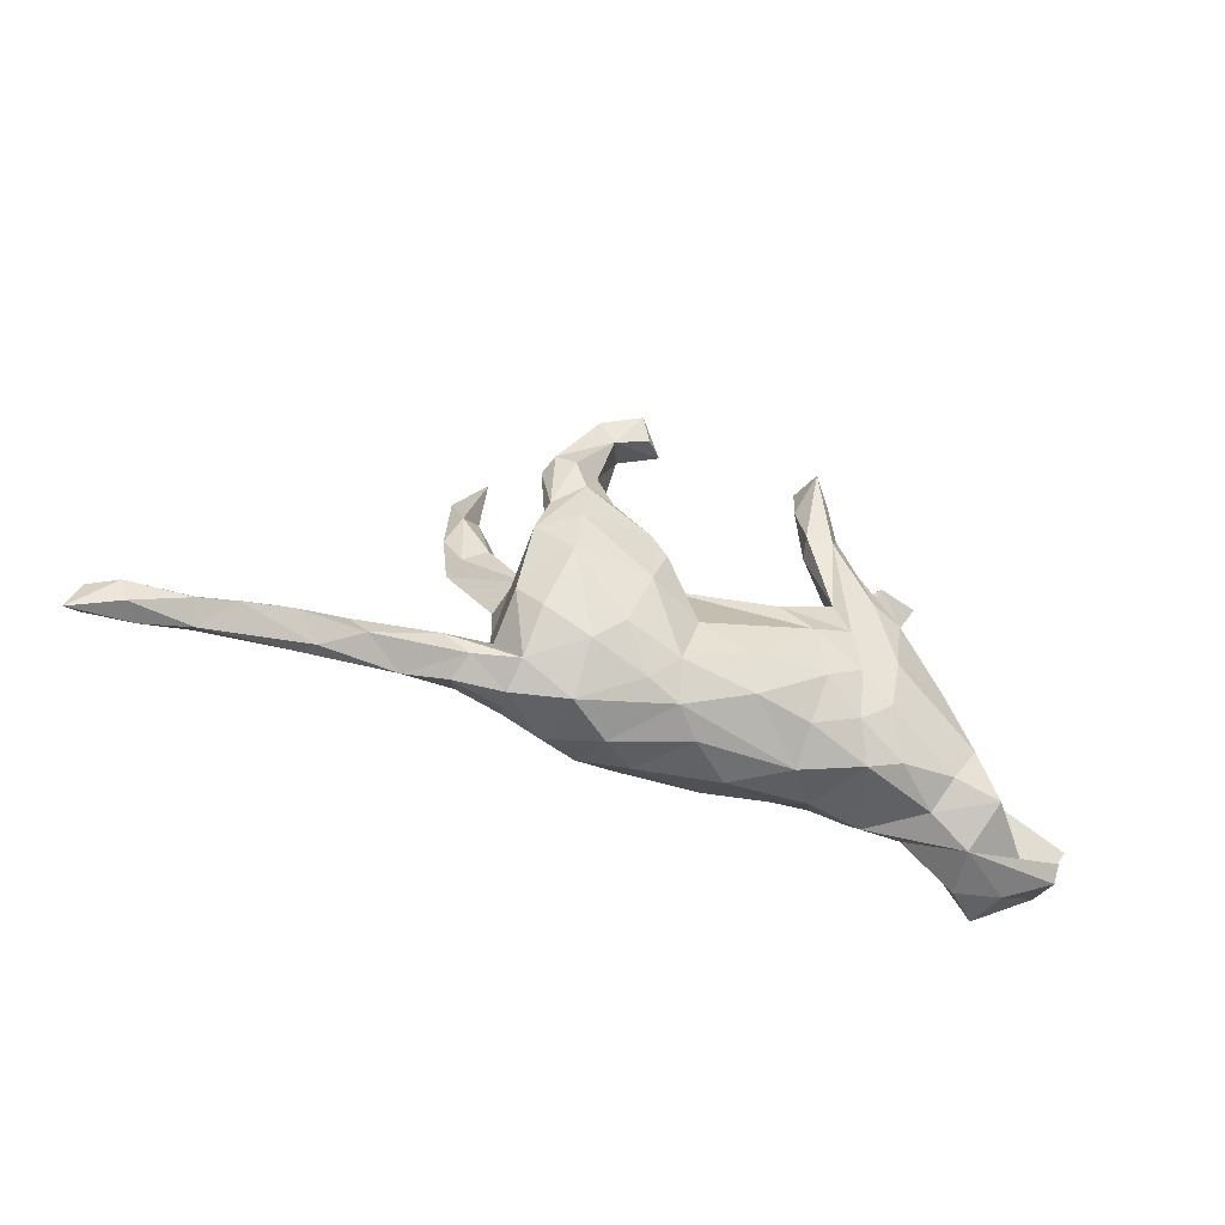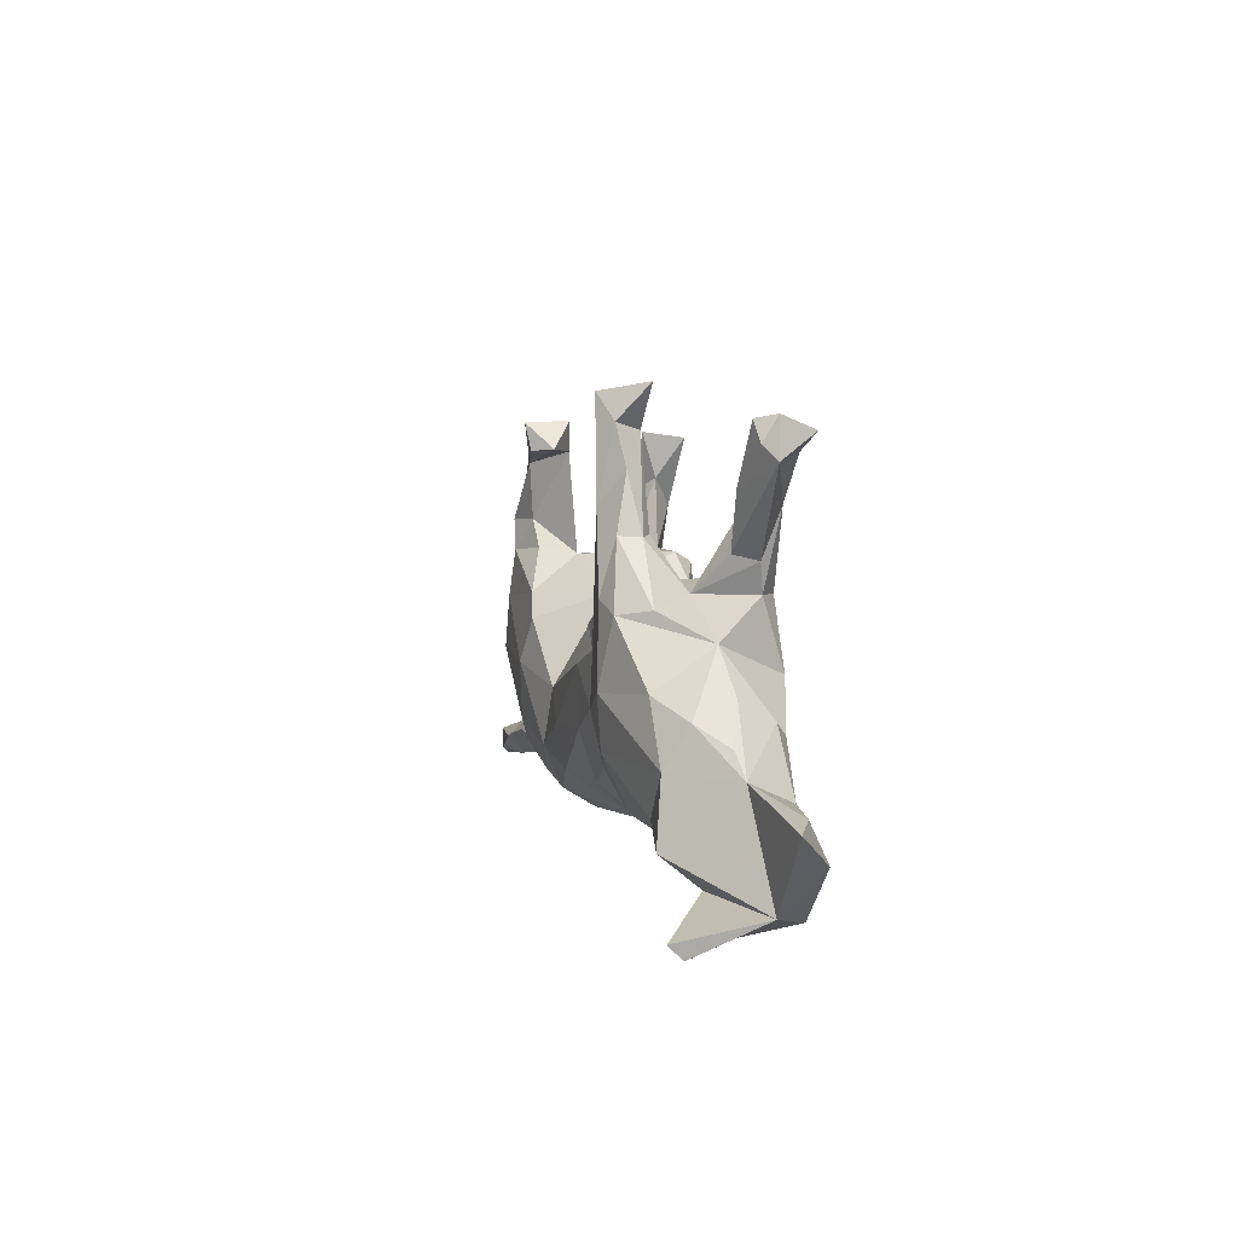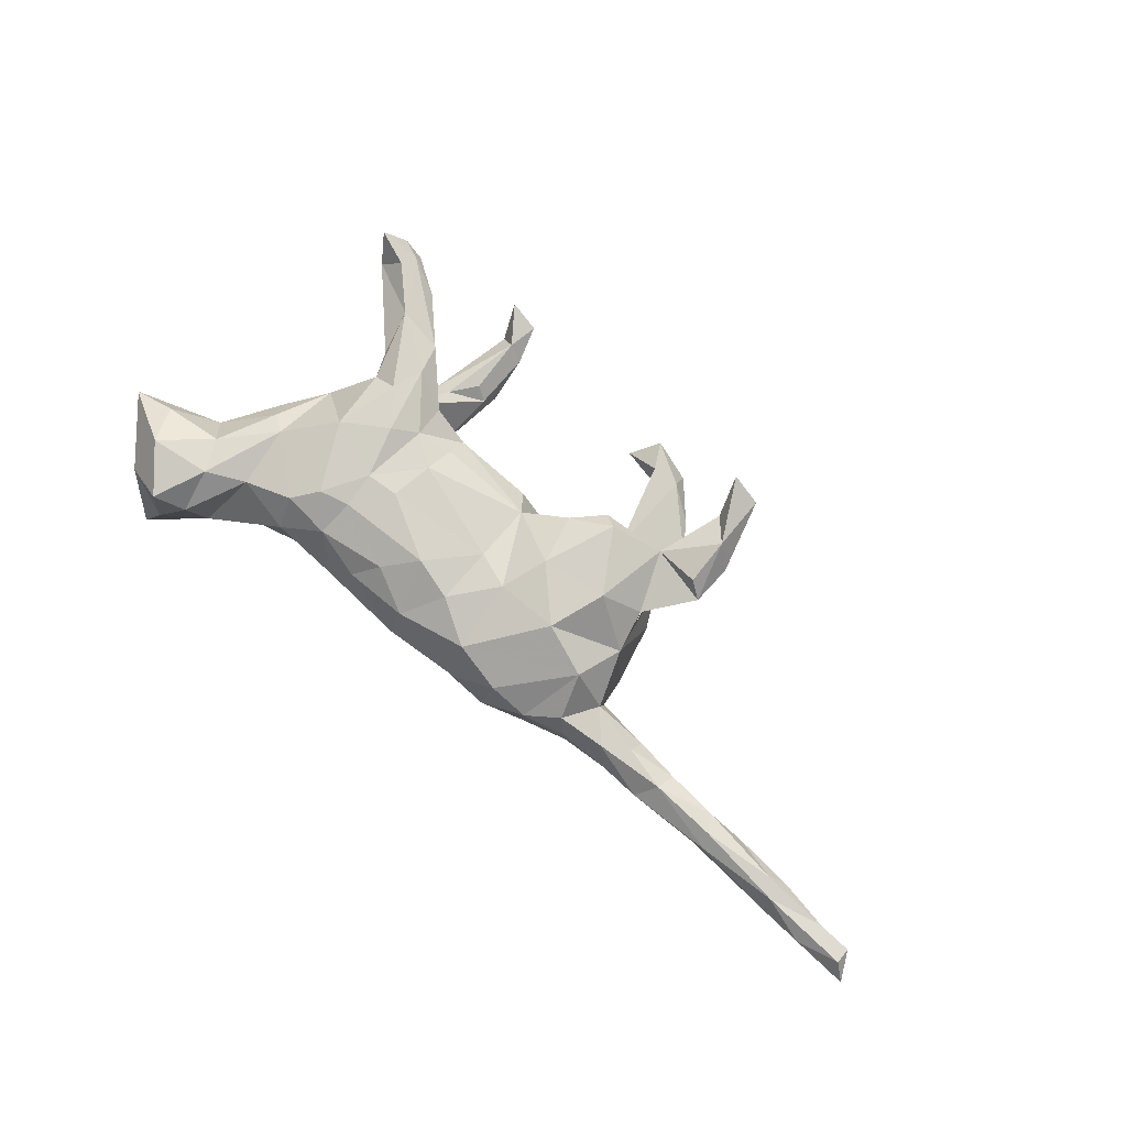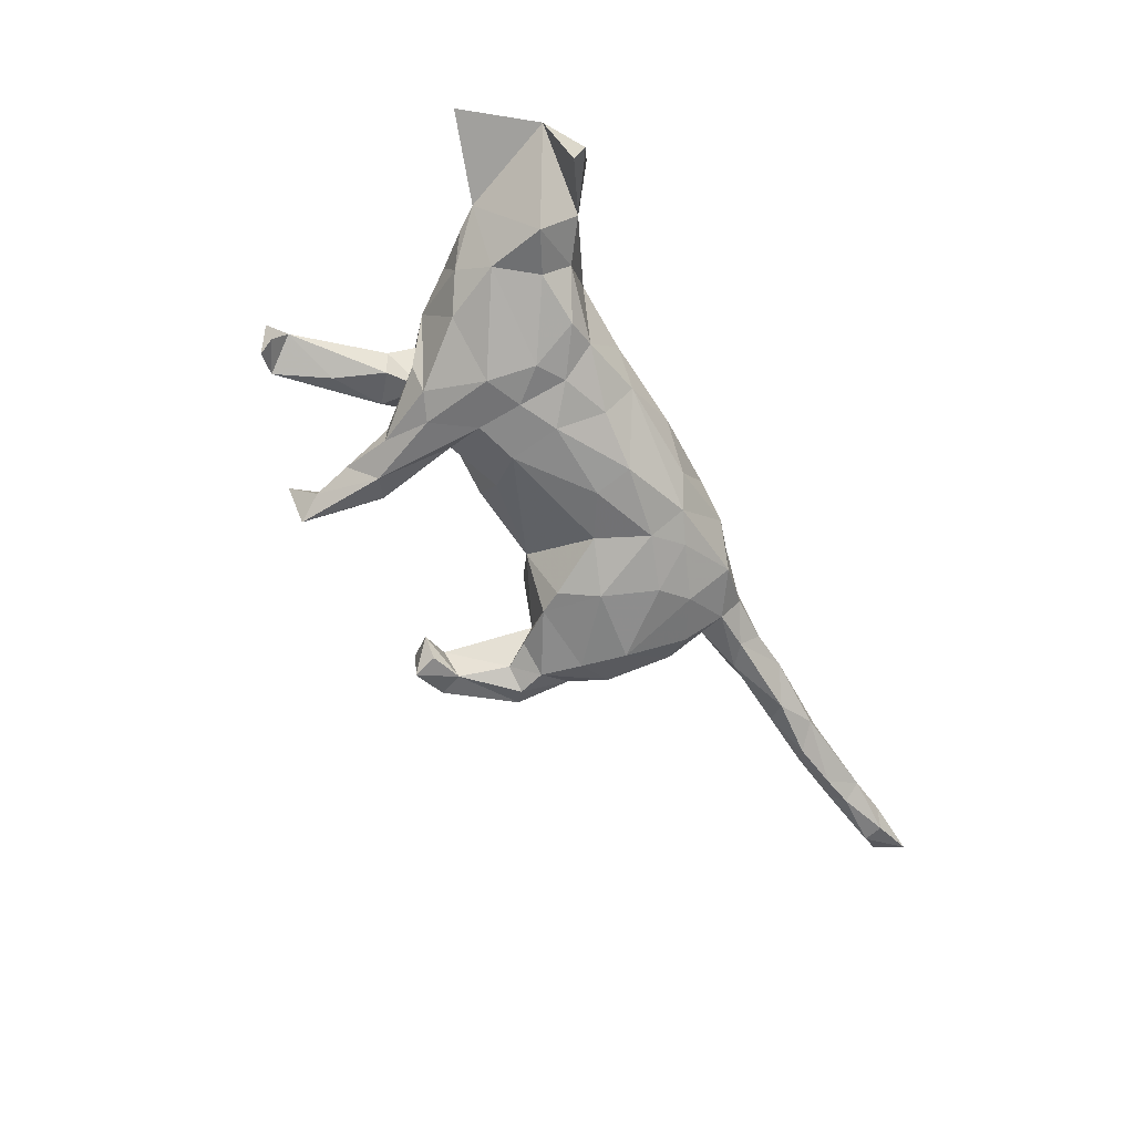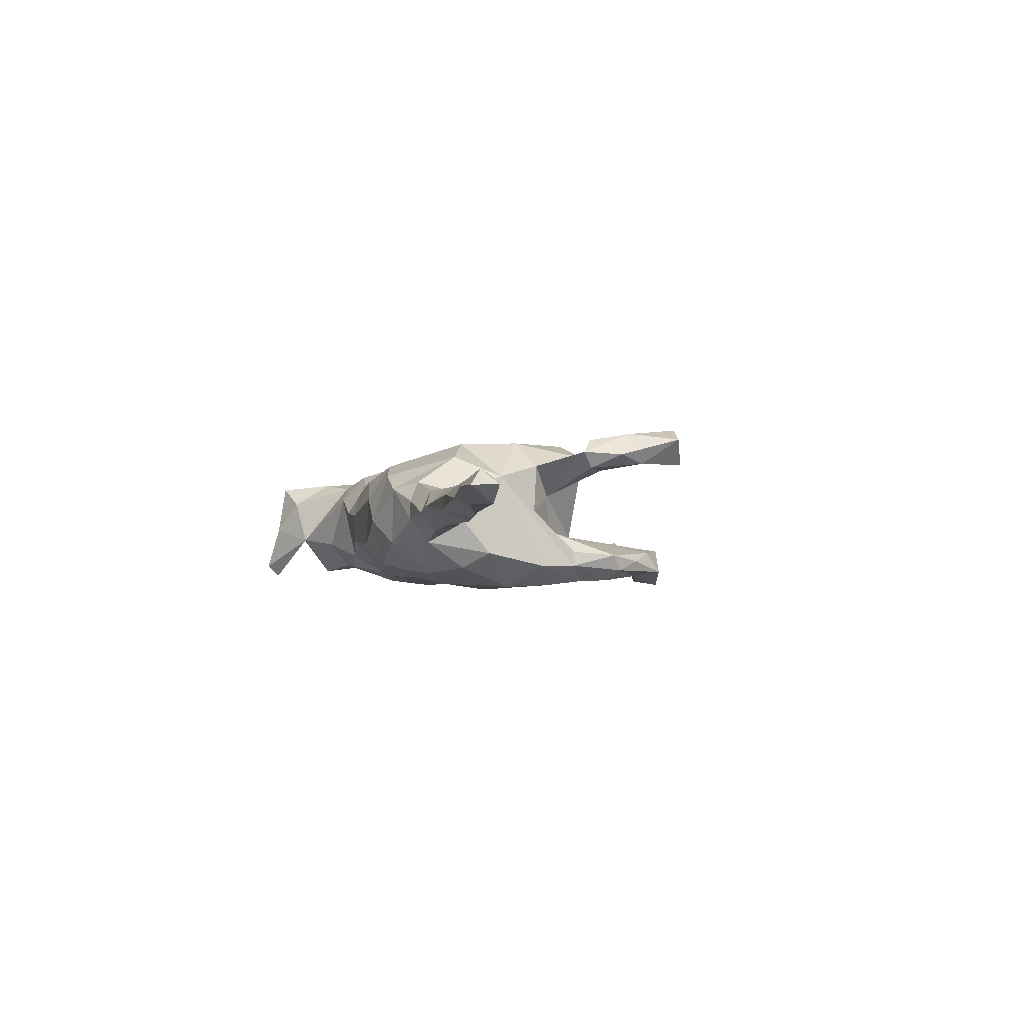
<metadata>
{"format":"obj","ext":"obj","renderer":"f3d","projection":"perspective","resolution":1024,"background":"white","views":[{"elev":-43.5,"azim":154.3,"up":"+Y"},{"elev":5.6,"azim":-104.4,"up":"+Y"},{"elev":79.1,"azim":34.9,"up":"+Z"},{"elev":-63.7,"azim":-64.7,"up":"+Z"},{"elev":-3.1,"azim":72.0,"up":"+Z"}]}
</metadata>
<code>
v 0.8418 -0.1817 0.004964
v 0.8378 -0.2072 0.02531
v 0.8604 -0.2277 0.001468
v 0.7942 -0.2087 -0.01951
v 0.8036 -0.1787 -0.01911
v 0.7876 -0.1757 0.01868
v 0.7714 -0.2155 0.006066
v 0.7046 -0.2048 -0.005921
v 0.7152 -0.178 -0.02743
v 0.7109 -0.1528 -0.001302
v 0.7021 -0.187 0.01976
v 0.683 -0.1605 0.02033
v 0.6641 -0.1659 -0.03113
v 0.5795 -0.1818 0.006984
v 0.5929 -0.1502 -0.03258
v 0.6201 -0.1366 -0.01101
v 0.559 -0.1317 0.01271
v 0.5704 -0.1595 0.02222
v 0.524 -0.125 -0.01686
v 0.4687 -0.1453 0.02471
v 0.478 -0.1175 0.008349
v 0.5577 -0.1806 -0.01396
v 0.4449 -0.1744 -0.002338
v 0.5008 -0.152 -0.03243
v 0.4019 -0.1217 0.02574
v 0.3673 -0.1375 -0.03665
v 0.3609 -0.1438 0.02778
v 0.3483 0.2861 0.1217
v 0.3415 0.2019 0.1292
v 0.3673 0.1781 0.0928
v 0.4106 -0.1018 -0.003051
v 0.404 -0.1118 -0.02929
v 0.3588 0.116 0.09582
v 0.3818 -0.1651 -0.008881
v 0.3452 0.2221 0.08001
v 0.3275 -0.08518 -0.01177
v 0.3365 0.133 0.1174
v 0.3469 0.1319 0.07099
v 0.3042 -0.01001 0.05698
v 0.3094 0.06431 -0.08972
v 0.3233 -0.03473 -0.06952
v 0.2956 0.05041 -0.00264
v 0.3083 0.1626 0.06981
v 0.2757 -0.08038 0.08921
v 0.2965 0.05419 0.07583
v 0.3027 -0.1323 -0.05214
v 0.3016 0.2977 0.1415
v 0.3259 -0.0947 0.02794
v 0.3129 0.2414 0.1026
v 0.3096 0.3059 0.08246
v 0.2864 0.1225 -0.0875
v 0.2655 0.01495 -0.1229
v 0.2655 0.08301 0.0278
v 0.2933 0.1925 -0.06994
v 0.2852 0.1239 -0.06448
v 0.2945 -0.07108 -0.09241
v 0.3021 -0.1612 0.01426
v 0.3081 -0.1631 -0.01578
v 0.2886 -0.1451 0.04545
v 0.2545 0.08431 -0.1198
v 0.2692 0.1457 0.0936
v 0.2839 0.2063 -0.09471
v 0.2298 -0.1082 -0.1006
v 0.2479 0.09259 -0.02903
v 0.2625 0.2442 -0.07859
v 0.2327 -0.1737 -0.05098
v 0.2166 0.2829 -0.06305
v 0.2015 0.1446 -0.03712
v 0.2604 0.1893 -0.1111
v 0.221 0.1911 -0.09366
v 0.2178 0.3046 -0.09568
v 0.2458 0.1483 -0.1127
v 0.2388 0.03585 0.1179
v 0.1994 0.2668 -0.1024
v 0.2382 -0.1739 0.03692
v 0.1622 0.3212 -0.1171
v 0.1952 0.1543 -0.09114
v 0.1495 0.09902 -0.1107
v 0.1498 0.2842 -0.1111
v 0.1573 0.3235 -0.05781
v 0.1559 0.006307 -0.1262
v 0.1709 0.1475 0.09095
v 0.1228 0.2866 -0.08587
v 0.1781 -0.1686 0.06207
v 0.1743 0.2823 -0.05458
v 0.147 -0.1369 -0.09225
v 0.2012 -0.04661 0.1176
v 0.1054 -0.1462 0.0844
v 0.1883 -0.07488 -0.1167
v 0.137 0.02972 0.1165
v 0.1912 0.132 0.119
v 0.1265 0.1088 0.09813
v 0.1282 0.0656 -0.1149
v 0.076 -0.01961 -0.09984
v 0.1047 -0.03697 0.1026
v 0.1138 -0.1855 0.02737
v 0.098 -0.1553 -0.08161
v 0.1692 -0.1912 -0.01359
v 0.09006 0.1002 -0.02286
v 0.04181 -0.09984 0.09894
v 0.05705 0.07869 0.06923
v 0.106 -0.09946 -0.1054
v -0.009182 -0.182 0.005028
v 0.05808 -0.1754 -0.04682
v 0.006558 -0.05673 -0.1111
v 0.03596 0.1119 0.02811
v -0.08469 0.1225 0.04245
v -0.004747 -0.157 0.06354
v -0.01899 -0.07649 0.108
v -0.03763 0.1159 -0.03326
v -0.004025 -0.1141 -0.1013
v 0.05093 -0.01217 0.09544
v -0.093 -0.1173 -0.08412
v -0.05724 0.07671 -0.08455
v -0.06851 -0.1172 0.08497
v -0.09343 -0.1616 -0.03741
v -0.1044 -0.1484 0.0498
v -0.1088 0.3052 -0.05891
v -0.1193 0.3613 -0.04423
v -0.1306 0.362 -0.09367
v -0.1103 0.2369 -0.08391
v -0.08803 0.09374 0.07551
v -0.09454 0.03113 -0.1081
v -0.1117 -0.01448 0.1087
v -0.1179 0.2169 -0.05839
v -0.1317 0.3154 -0.03802
v -0.09591 0.04917 0.1006
v -0.1453 0.2255 -0.09584
v -0.1413 0.1102 -0.08657
v -0.1569 0.05456 -0.1038
v -0.1765 -0.1219 0.07201
v -0.1622 -0.01352 0.1049
v -0.1552 0.3257 -0.07514
v -0.1422 0.1389 0.0695
v -0.1359 0.2301 -0.04154
v -0.1653 -0.01491 -0.1088
v -0.1403 0.08725 0.09404
v -0.1363 0.1335 -0.004019
v -0.1665 0.3735 -0.03182
v -0.1101 -0.04636 -0.1096
v -0.1713 0.2689 -0.06514
v -0.1936 0.1901 -0.05098
v -0.1903 0.1923 -0.08264
v -0.1427 -0.1621 0.01637
v -0.1937 0.1685 0.09935
v -0.19 -0.1384 -0.06036
v -0.2021 0.2144 0.08655
v -0.1634 -0.06782 0.09705
v -0.197 0.1188 -0.1059
v -0.1694 0.1923 -0.03682
v -0.177 0.06544 0.1098
v -0.2121 0.1239 0.001484
v -0.166 -0.08755 -0.09229
v -0.2201 0.01117 -0.114
v -0.215 0.1225 0.1037
v -0.2401 0.1033 -0.09849
v -0.2094 -0.0758 0.1018
v -0.2353 -0.1305 -0.07889
v -0.2083 -0.06157 -0.1063
v -0.1985 0.2075 0.05922
v -0.2397 -0.1509 0.04647
v -0.2519 0.1244 0.07799
v -0.2675 0.1104 -0.0574
v -0.317 -0.1226 -0.07525
v -0.2487 0.02898 0.1073
v -0.2715 0.2316 0.09587
v -0.2641 0.1646 0.07165
v -0.3095 0.3136 0.09586
v -0.2445 -0.1102 0.09031
v -0.3597 -0.1986 -0.02572
v -0.2734 0.2496 0.03872
v -0.2598 0.2846 0.07612
v -0.246 0.1725 0.04063
v -0.3197 -0.03256 0.0855
v -0.3578 -0.0628 -0.07413
v -0.3146 0.0749 0.005094
v -0.3573 0.2827 0.06275
v -0.3465 0.3366 0.06596
v -0.323 0.2931 0.09812
v -0.3172 0.3309 0.04384
v -0.3191 -0.1262 0.0727
v -0.3157 0.01979 -0.07671
v -0.3003 -0.1596 -0.03558
v -0.348 -0.01267 0.06496
v -0.3786 -0.1503 0.0831
v -0.3672 0.3026 0.0378
v -0.3745 0.3179 0.1025
v -0.361 0.01647 0.01411
v -0.3666 -0.007696 -0.04043
v -0.38 -0.1497 -0.08557
v -0.378 -0.2136 0.04484
v -0.4051 -0.03302 -0.003034
v -0.4296 -0.06513 0.003519
v -0.4202 -0.2402 -0.003914
v -0.3983 -0.09734 0.07127
v -0.4519 -0.2351 -0.09341
v -0.4711 -0.155 0.086
v -0.422 -0.2272 0.07521
v -0.4546 -0.2542 -0.07486
v -0.4905 -0.2053 0.01886
v -0.492 -0.09719 0.05344
v -0.5611 -0.1007 0.0224
f 29 33 30
f 38 30 33
f 28 29 30
f 37 33 29
f 73 61 91
f 82 91 61
f 92 91 82
f 99 92 82
f 90 91 92
f 95 88 87
f 44 87 88
f 90 95 87
f 100 88 95
f 200 198 197
f 185 197 198
f 202 200 197
f 194 198 200
f 16 12 10
f 6 10 12
f 13 16 10
f 17 12 16
f 199 200 196
f 170 196 200
f 47 28 50
f 35 50 28
f 49 47 50
f 29 28 47
f 29 47 49
f 61 29 49
f 35 28 30
f 61 37 29
f 61 33 37
f 43 61 49
f 45 33 61
f 73 45 61
f 39 45 73
f 90 73 91
f 101 90 92
f 90 87 73
f 39 73 87
f 151 165 132
f 157 132 165
f 137 151 132
f 155 165 151
f 44 39 87
f 124 109 112
f 100 112 109
f 127 124 112
f 148 109 124
f 101 127 112
f 132 124 127
f 148 132 157
f 169 157 165
f 101 95 90
f 93 78 81
f 60 81 78
f 94 93 81
f 99 78 93
f 72 60 78
f 52 81 60
f 60 40 52
f 41 52 40
f 72 40 60
f 156 149 154
f 130 154 149
f 182 156 154
f 143 149 156
f 94 99 93
f 68 78 99
f 77 78 68
f 77 72 78
f 51 40 72
f 39 40 51
f 69 51 72
f 163 143 156
f 128 149 143
f 149 128 130
f 129 130 128
f 114 130 129
f 121 129 128
f 70 72 77
f 69 72 70
f 68 70 77
f 74 69 70
f 62 51 69
f 141 128 143
f 125 129 121
f 120 121 128
f 54 51 62
f 74 62 69
f 85 74 70
f 133 120 128
f 118 121 120
f 83 79 74
f 76 74 79
f 85 83 74
f 76 79 83
f 71 62 74
f 65 62 71
f 76 71 74
f 54 62 65
f 67 65 71
f 139 120 133
f 141 133 128
f 80 76 83
f 71 76 80
f 85 80 83
f 161 170 183
f 190 183 170
f 116 104 103
f 96 103 104
f 144 116 103
f 97 104 116
f 104 97 98
f 66 98 97
f 96 104 98
f 66 46 58
f 26 58 46
f 75 66 58
f 63 46 66
f 26 34 58
f 57 58 34
f 23 34 26
f 24 23 26
f 27 34 23
f 32 24 26
f 22 23 24
f 15 22 24
f 14 23 22
f 13 22 15
f 19 15 24
f 15 16 13
f 19 16 15
f 9 13 10
f 5 9 10
f 8 13 9
f 144 146 116
f 113 116 146
f 161 146 144
f 32 26 46
f 36 32 46
f 19 24 32
f 21 19 32
f 17 16 19
f 117 144 103
f 108 103 96
f 57 75 58
f 98 66 75
f 59 75 57
f 57 34 27
f 59 57 27
f 48 25 31
f 21 31 25
f 36 48 31
f 27 25 48
f 202 197 201
f 195 201 197
f 193 202 201
f 88 108 96
f 117 103 108
f 2 3 1
f 5 1 3
f 6 2 1
f 7 3 2
f 5 6 1
f 11 2 6
f 11 7 2
f 8 7 11
f 12 11 6
f 18 11 12
f 186 178 180
f 172 180 178
f 195 193 201
f 20 25 27
f 59 27 48
f 44 59 48
f 39 44 48
f 131 144 117
f 115 131 117
f 161 144 131
f 169 161 131
f 157 169 131
f 181 161 169
f 181 170 161
f 191 170 181
f 44 75 59
f 84 98 75
f 44 84 75
f 96 98 84
f 88 96 84
f 44 88 84
f 100 108 88
f 115 117 108
f 185 191 181
f 194 170 191
f 198 194 191
f 185 198 191
f 190 170 200
f 199 196 170
f 45 53 33
f 38 33 53
f 42 53 45
f 168 172 178
f 160 180 172
f 147 172 168
f 187 168 178
f 20 27 23
f 21 25 20
f 14 20 23
f 8 14 22
f 18 20 14
f 11 18 14
f 17 20 18
f 12 17 18
f 21 20 17
f 146 161 183
f 32 31 21
f 36 31 32
f 19 21 17
f 193 200 202
f 158 146 183
f 68 54 67
f 65 67 54
f 85 68 67
f 64 54 68
f 142 141 143
f 135 125 118
f 121 118 125
f 126 135 118
f 150 125 135
f 126 133 141
f 119 118 120
f 67 80 85
f 71 80 67
f 126 118 119
f 126 139 133
f 119 120 139
f 193 190 200
f 111 102 97
f 86 97 102
f 116 111 97
f 105 102 111
f 89 86 102
f 66 97 86
f 63 86 89
f 81 89 102
f 66 86 63
f 52 63 89
f 164 175 159
f 154 159 175
f 158 164 159
f 190 175 164
f 159 153 158
f 146 158 153
f 136 153 159
f 153 140 113
f 111 113 140
f 146 153 113
f 136 140 153
f 116 113 111
f 105 111 140
f 94 102 105
f 56 63 52
f 81 52 89
f 154 136 159
f 123 140 136
f 123 105 140
f 174 184 195
f 193 195 184
f 185 174 195
f 109 115 108
f 174 181 169
f 148 115 109
f 131 115 148
f 165 174 169
f 185 181 174
f 112 100 95
f 108 100 109
f 157 131 148
f 197 185 195
f 194 199 170
f 81 102 94
f 123 94 105
f 41 56 52
f 46 63 56
f 182 154 175
f 130 136 154
f 130 123 136
f 99 94 123
f 46 56 41
f 189 182 175
f 114 123 130
f 114 99 123
f 39 41 40
f 176 156 182
f 148 124 132
f 101 112 95
f 176 184 174
f 176 174 165
f 42 45 39
f 145 151 137
f 127 137 132
f 122 137 127
f 122 127 101
f 162 176 165
f 155 162 165
f 152 176 162
f 145 155 151
f 107 137 122
f 107 122 101
f 99 101 92
f 166 162 155
f 166 155 145
f 134 145 137
f 134 137 107
f 68 99 82
f 35 30 38
f 147 145 134
f 106 101 99
f 43 38 53
f 36 39 48
f 188 193 184
f 192 193 188
f 176 188 184
f 64 53 42
f 167 152 162
f 163 176 152
f 106 107 101
f 110 107 106
f 61 68 82
f 43 53 61
f 68 61 53
f 152 129 125
f 110 99 114
f 70 68 85
f 126 141 142
f 163 142 143
f 55 51 54
f 150 152 125
f 152 142 163
f 64 55 54
f 39 51 55
f 114 129 152
f 176 163 156
f 152 110 114
f 106 99 110
f 107 110 152
f 189 176 182
f 42 39 55
f 193 189 175
f 152 167 173
f 177 173 167
f 160 152 173
f 166 167 162
f 152 160 134
f 147 134 160
f 138 152 134
f 35 38 43
f 171 160 173
f 177 171 173
f 180 160 171
f 166 177 167
f 180 171 177
f 147 160 172
f 180 177 186
f 178 186 177
f 41 39 36
f 189 192 188
f 189 193 192
f 107 138 134
f 107 152 138
f 68 53 64
f 55 64 42
f 200 199 194
f 22 13 8
f 8 9 4
f 5 4 9
f 7 8 4
f 3 4 5
f 7 4 3
f 49 35 43
f 147 166 145
f 50 35 49
f 6 5 10
f 11 14 8
f 187 178 177
f 179 187 177
f 179 177 166
f 168 179 166
f 166 147 168
f 168 187 179
f 164 183 190
f 158 183 164
f 175 190 193
f 36 46 41
f 176 189 188
f 126 119 139
f 150 135 126
f 150 126 142
f 152 150 142

</code>
